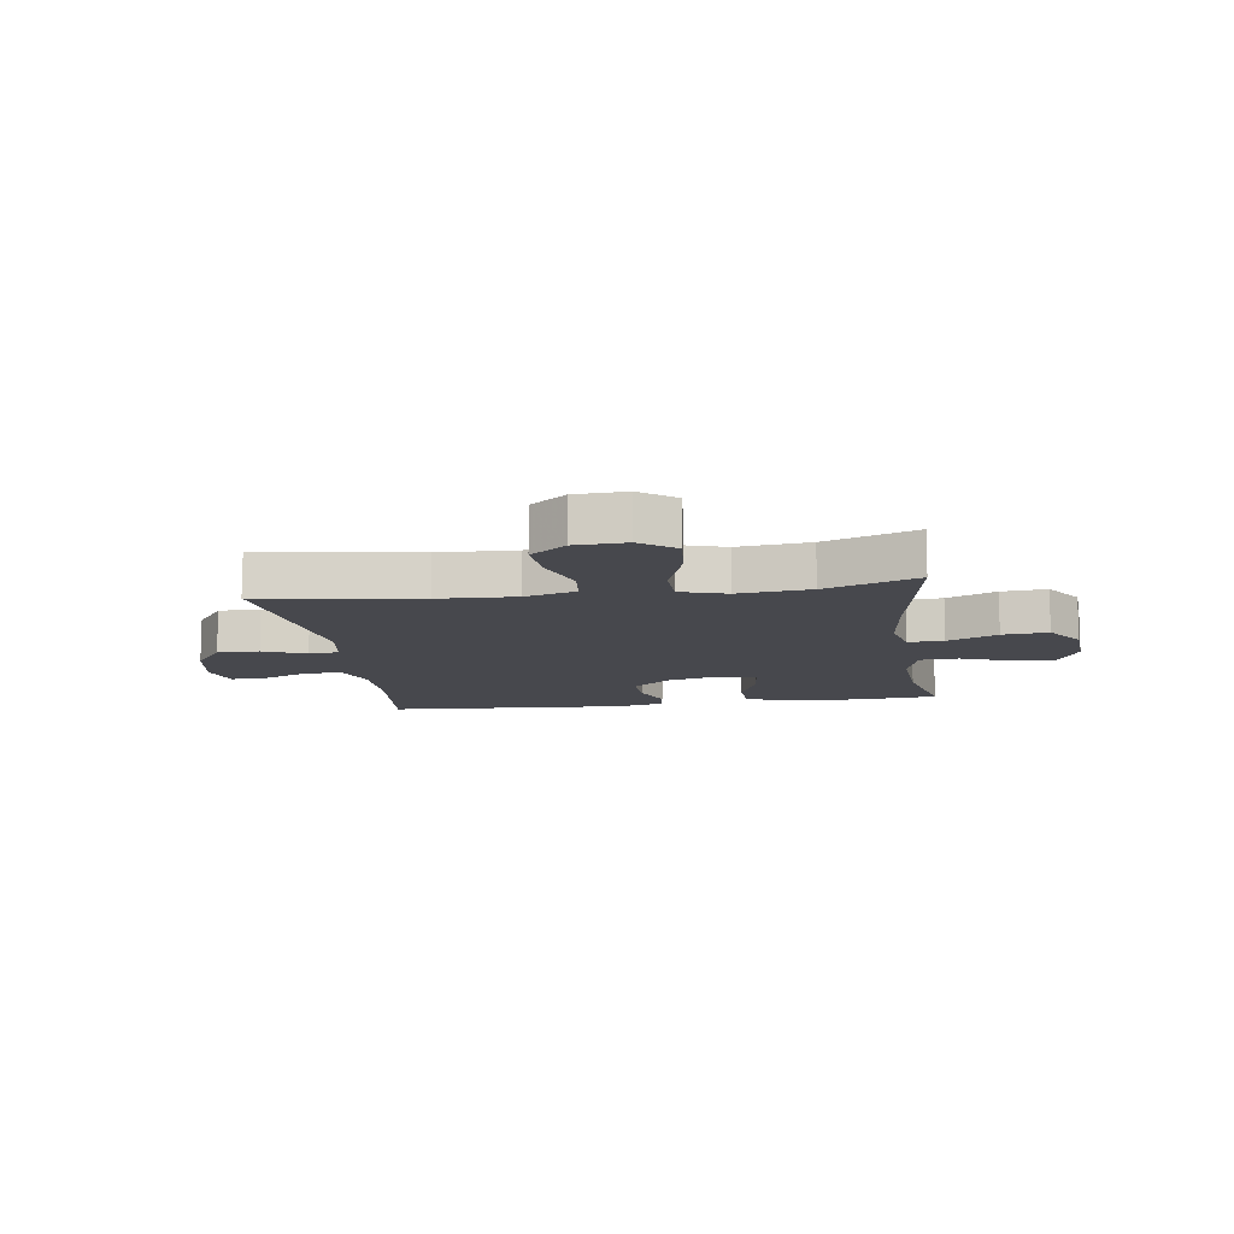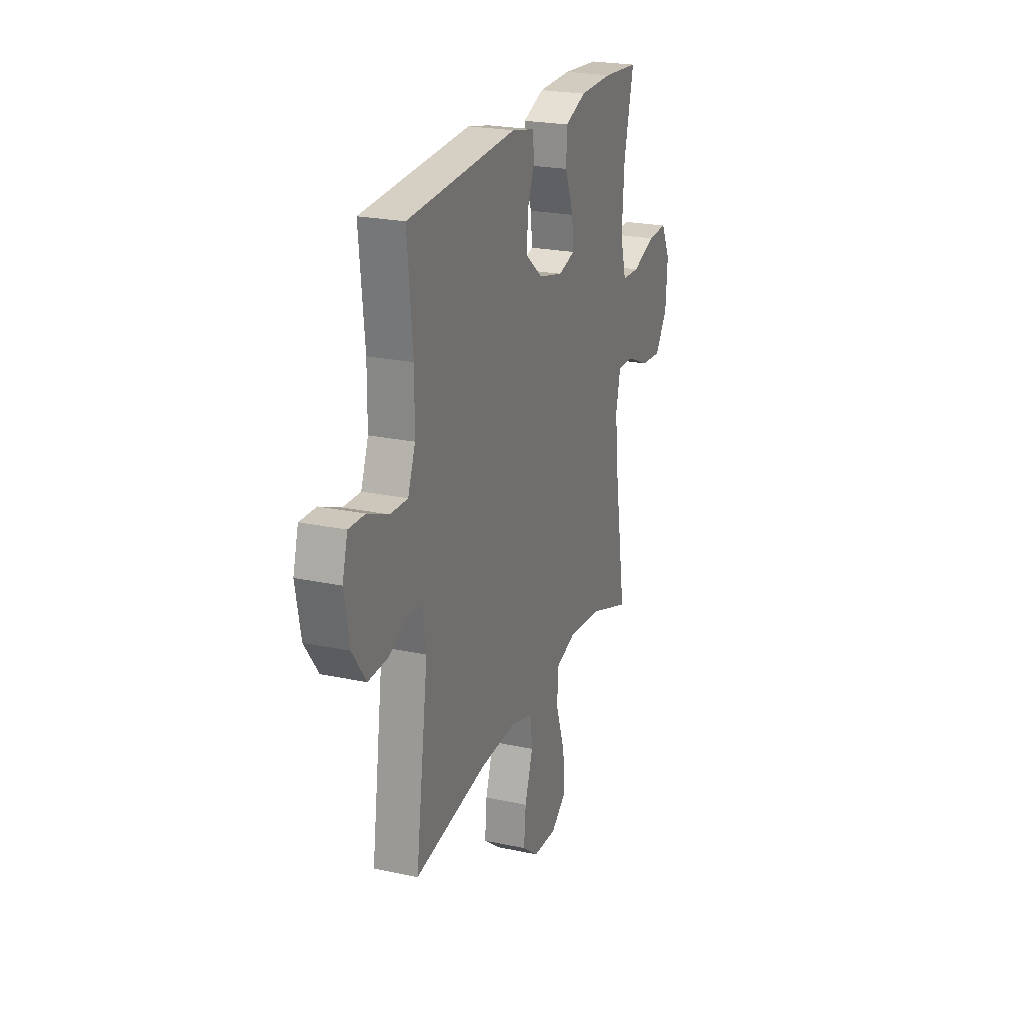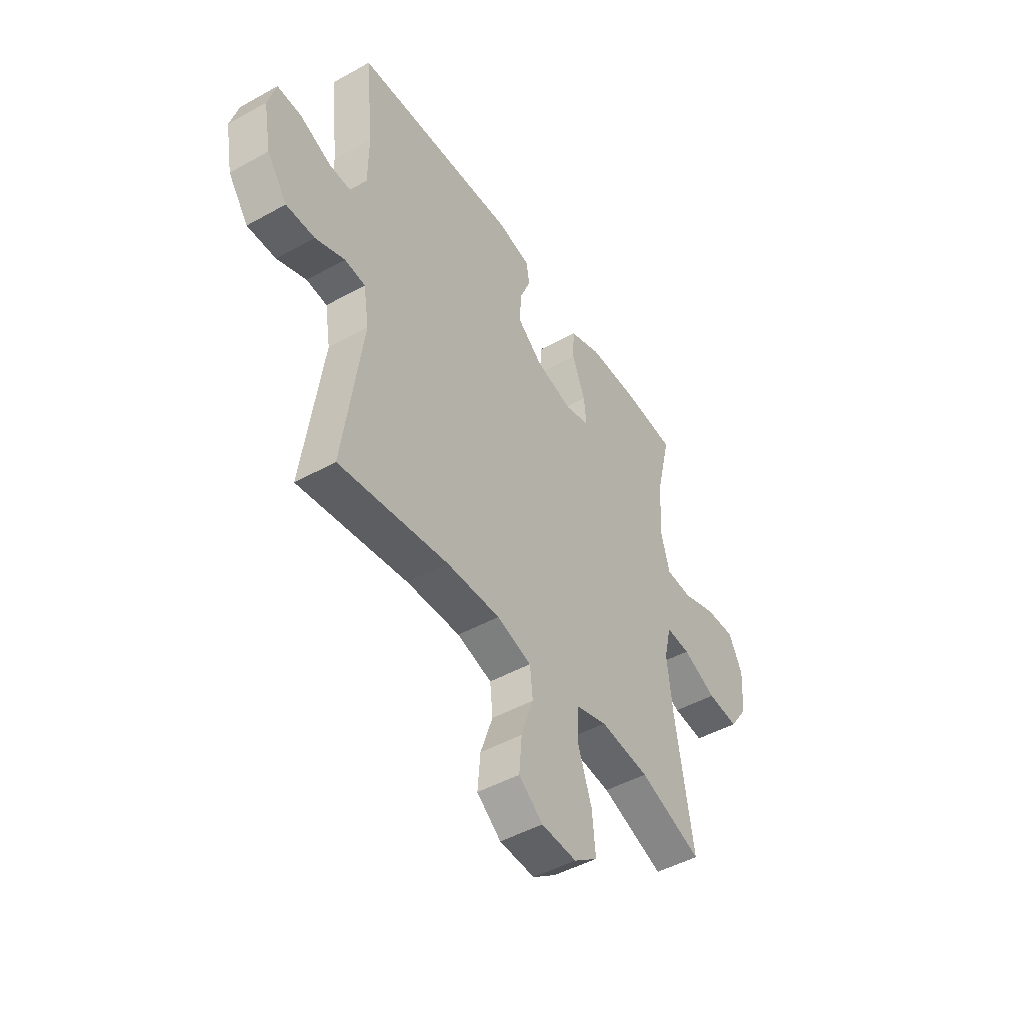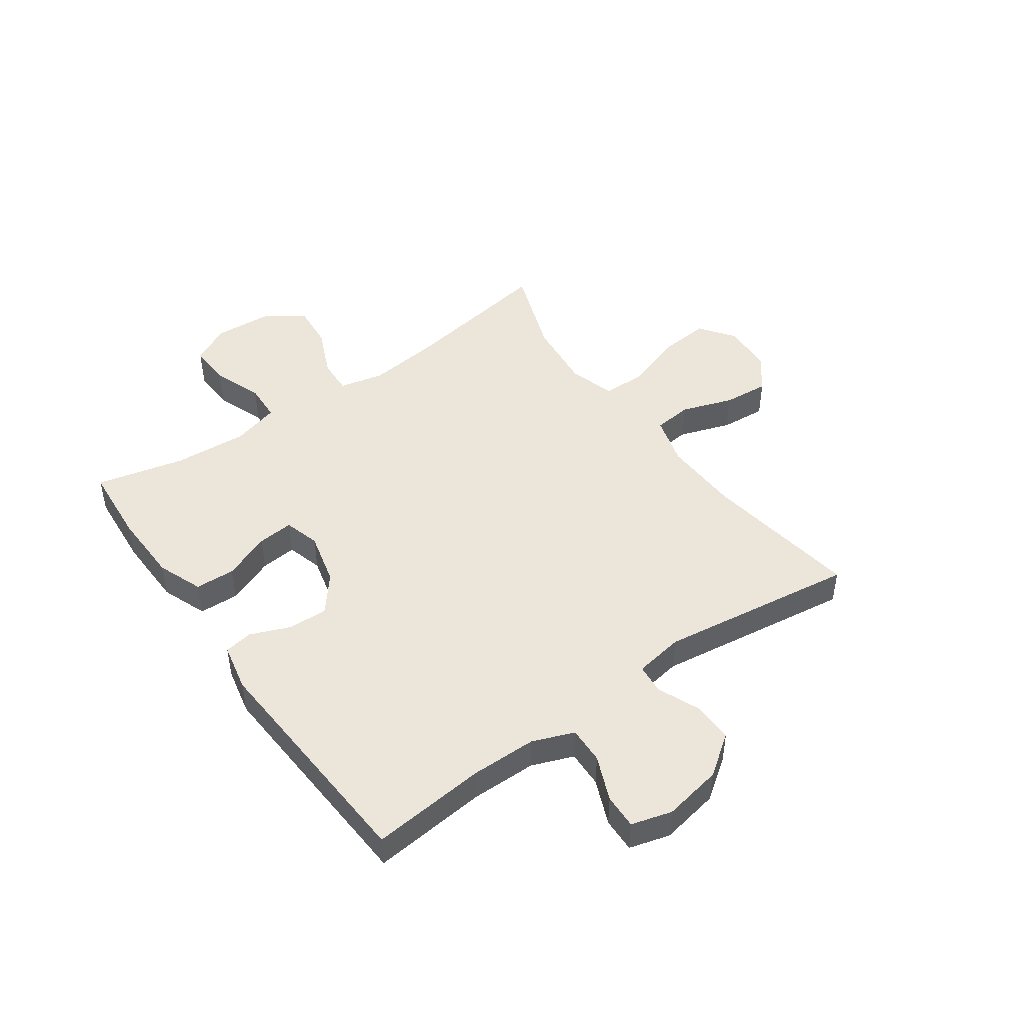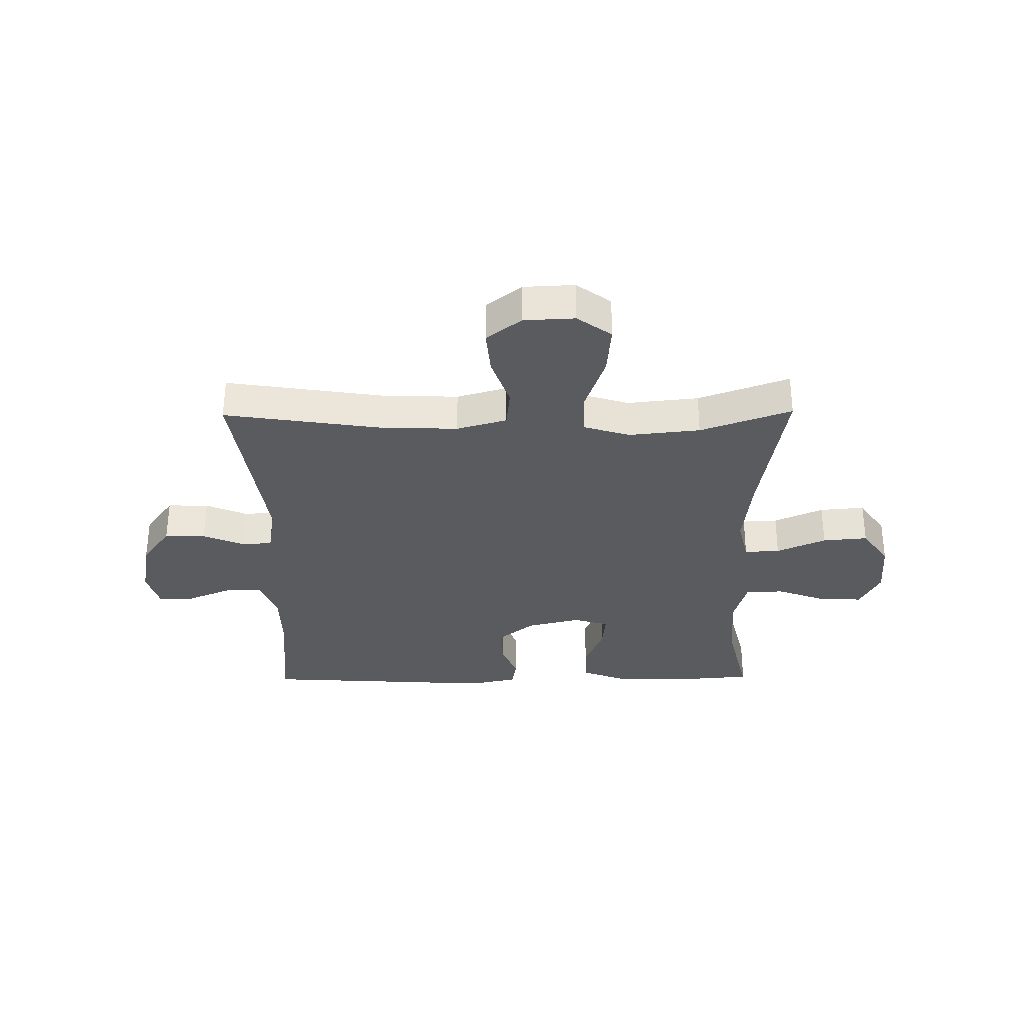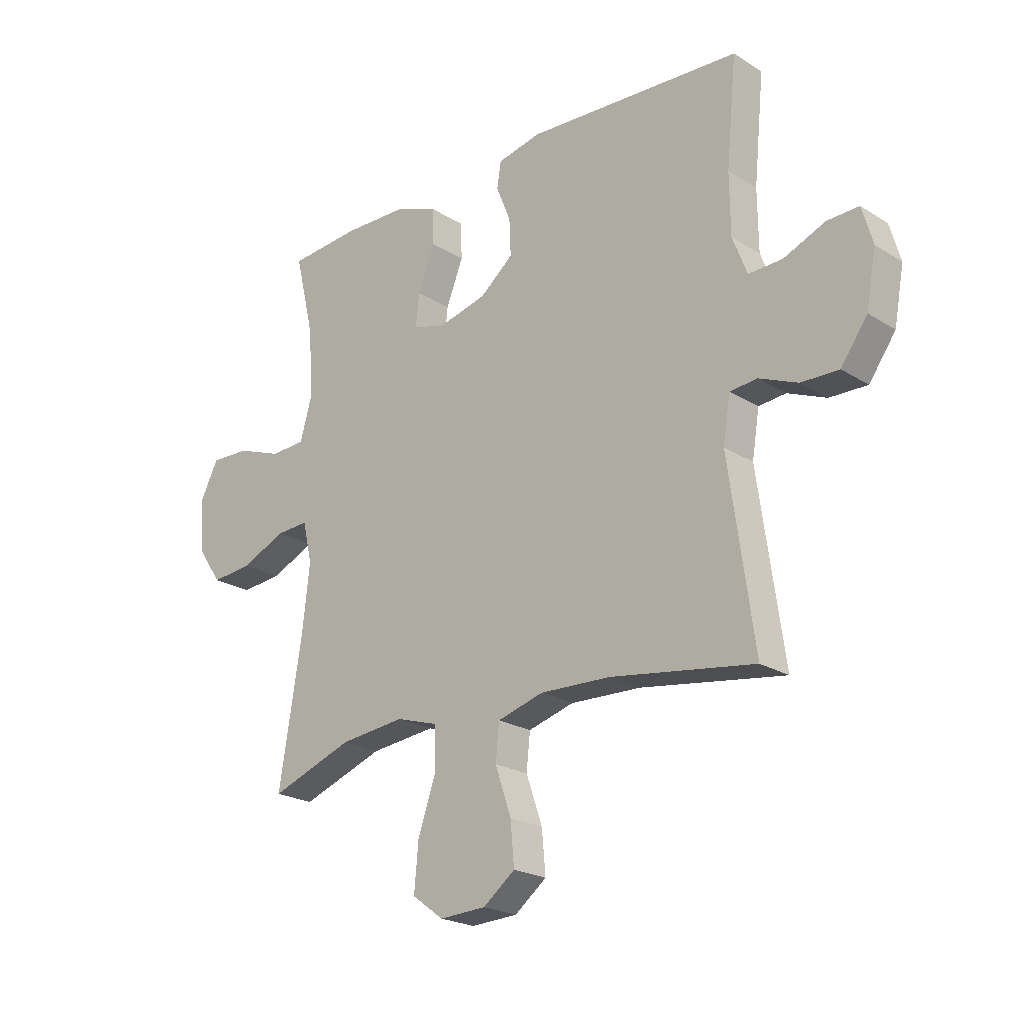
<metadata>
{"format":"obj","ext":"obj","renderer":"f3d","projection":"perspective","resolution":1024,"background":"white","views":[{"elev":-11.7,"azim":-171.9,"up":"+Y"},{"elev":23.1,"azim":110.0,"up":"+Z"},{"elev":-47.1,"azim":122.2,"up":"+Z"},{"elev":47.0,"azim":54.6,"up":"+Y"},{"elev":-32.4,"azim":-179.3,"up":"+Y"},{"elev":-22.2,"azim":42.8,"up":"+Z"}]}
</metadata>
<code>
v -0.5 0.07 -0.5
v -0.456 0.07 -0.228
v -0.442 0.07 -0.103
v -0.46 0.07 -0.025
v -0.522 0.07 -0.028
v -0.608 0.07 -0.066
v -0.687 0.07 -0.073
v -0.734 0.07 -0.005
v -0.741 0.07 0.096
v -0.706 0.07 0.165
v -0.631 0.07 0.162
v -0.544 0.07 0.13
v -0.477 0.07 0.133
v -0.454 0.07 0.216
v -0.463 0.07 0.346
v -0.5 0.07 0.5
v -0.363 0.07 0.511
v -0.238 0.07 0.508
v -0.158 0.07 0.477
v -0.155 0.07 0.407
v -0.188 0.07 0.324
v -0.194 0.07 0.261
v -0.131 0.07 0.243
v -0.038 0.07 0.266
v 0.026 0.07 0.318
v 0.023 0.07 0.388
v -0.005 0.07 0.457
v 0.003 0.07 0.507
v 0.087 0.07 0.525
v 0.5 0.07 0.5
v 0.48 0.07 0.298
v 0.481 0.07 0.183
v 0.509 0.07 0.11
v 0.574 0.07 0.112
v 0.653 0.07 0.145
v 0.714 0.07 0.147
v 0.734 0.07 0.076
v 0.715 0.07 -0.027
v 0.664 0.07 -0.098
v 0.592 0.07 -0.096
v 0.518 0.07 -0.065
v 0.466 0.07 -0.07
v 0.452 0.07 -0.156
v 0.5 0.07 -0.5
v 0.225 0.07 -0.458
v 0.09 0.07 -0.453
v 0.002 0.07 -0.478
v -0.005 0.07 -0.546
v 0.026 0.07 -0.636
v 0.033 0.07 -0.716
v -0.028 0.07 -0.763
v -0.117 0.07 -0.767
v -0.177 0.07 -0.723
v -0.169 0.07 -0.634
v -0.134 0.07 -0.532
v -0.136 0.07 -0.455
v -0.216 0.07 -0.43
v -0.341 0.07 -0.443
v -0.5 0 -0.5
v -0.456 0 -0.228
v -0.442 0 -0.103
v -0.46 0 -0.025
v -0.522 0 -0.028
v -0.608 0 -0.066
v -0.687 0 -0.073
v -0.734 0 -0.005
v -0.741 0 0.096
v -0.706 0 0.165
v -0.631 0 0.162
v -0.544 0 0.13
v -0.477 0 0.133
v -0.454 0 0.216
v -0.463 0 0.346
v -0.5 0 0.5
v -0.363 0 0.511
v -0.238 0 0.508
v -0.158 0 0.477
v -0.155 0 0.407
v -0.188 0 0.324
v -0.194 0 0.261
v -0.131 0 0.243
v -0.038 0 0.266
v 0.026 0 0.318
v 0.023 0 0.388
v -0.005 0 0.457
v 0.003 0 0.507
v 0.087 0 0.525
v 0.5 0 0.5
v 0.48 0 0.298
v 0.481 0 0.183
v 0.509 0 0.11
v 0.574 0 0.112
v 0.653 0 0.145
v 0.714 0 0.147
v 0.734 0 0.076
v 0.715 0 -0.027
v 0.664 0 -0.098
v 0.592 0 -0.096
v 0.518 0 -0.065
v 0.466 0 -0.07
v 0.452 0 -0.156
v 0.5 0 -0.5
v 0.225 0 -0.458
v 0.09 0 -0.453
v 0.002 0 -0.478
v -0.005 0 -0.546
v 0.026 0 -0.636
v 0.033 0 -0.716
v -0.028 0 -0.763
v -0.117 0 -0.767
v -0.177 0 -0.723
v -0.169 0 -0.634
v -0.134 0 -0.532
v -0.136 0 -0.455
v -0.216 0 -0.43
v -0.341 0 -0.443
f 53 54 55
f 52 53 55
f 51 52 55
f 50 51 55
f 49 50 55
f 48 49 55
f 47 48 55 56
f 46 47 56 57
f 43 44 45
f 45 46 57
f 43 45 57
f 42 43 57
f 39 40 41
f 38 39 41
f 37 38 41
f 36 37 41
f 35 36 41
f 34 35 41
f 33 34 41 42
f 42 57 58
f 33 42 58
f 32 33 58
f 29 30 31
f 28 29 31
f 27 28 31
f 26 27 31
f 25 26 31 32
f 19 20 21
f 18 19 21
f 17 18 21
f 16 17 21
f 15 16 21
f 14 15 21 22
f 13 14 22 23
f 10 11 12
f 9 10 12
f 8 9 12
f 7 8 12
f 6 7 12
f 5 6 12
f 4 5 12 13
f 13 23 24
f 4 13 24
f 3 4 24
f 58 1 2
f 25 32 58
f 24 25 58
f 3 24 58
f 2 3 58
f 113 112 111
f 113 111 110
f 113 110 109
f 113 109 108
f 113 108 107
f 113 107 106
f 114 113 106 105
f 115 114 105 104
f 103 102 101
f 115 104 103
f 115 103 101
f 115 101 100
f 99 98 97
f 99 97 96
f 99 96 95
f 99 95 94
f 99 94 93
f 99 93 92
f 100 99 92 91
f 116 115 100
f 116 100 91
f 116 91 90
f 89 88 87
f 89 87 86
f 89 86 85
f 89 85 84
f 90 89 84 83
f 79 78 77
f 79 77 76
f 79 76 75
f 79 75 74
f 79 74 73
f 80 79 73 72
f 81 80 72 71
f 70 69 68
f 70 68 67
f 70 67 66
f 70 66 65
f 70 65 64
f 70 64 63
f 71 70 63 62
f 82 81 71
f 82 71 62
f 82 62 61
f 60 59 116
f 116 90 83
f 116 83 82
f 116 82 61
f 116 61 60
f 1 59 60 2
f 2 60 61 3
f 3 61 62 4
f 4 62 63 5
f 5 63 64 6
f 6 64 65 7
f 7 65 66 8
f 8 66 67 9
f 9 67 68 10
f 10 68 69 11
f 11 69 70 12
f 12 70 71 13
f 13 71 72 14
f 14 72 73 15
f 15 73 74 16
f 16 74 75 17
f 17 75 76 18
f 18 76 77 19
f 19 77 78 20
f 20 78 79 21
f 21 79 80 22
f 22 80 81 23
f 23 81 82 24
f 24 82 83 25
f 25 83 84 26
f 26 84 85 27
f 27 85 86 28
f 28 86 87 29
f 29 87 88 30
f 30 88 89 31
f 31 89 90 32
f 32 90 91 33
f 33 91 92 34
f 34 92 93 35
f 35 93 94 36
f 36 94 95 37
f 37 95 96 38
f 38 96 97 39
f 39 97 98 40
f 40 98 99 41
f 41 99 100 42
f 42 100 101 43
f 43 101 102 44
f 44 102 103 45
f 45 103 104 46
f 46 104 105 47
f 47 105 106 48
f 48 106 107 49
f 49 107 108 50
f 50 108 109 51
f 51 109 110 52
f 52 110 111 53
f 53 111 112 54
f 54 112 113 55
f 55 113 114 56
f 56 114 115 57
f 57 115 116 58
f 58 116 59 1

</code>
